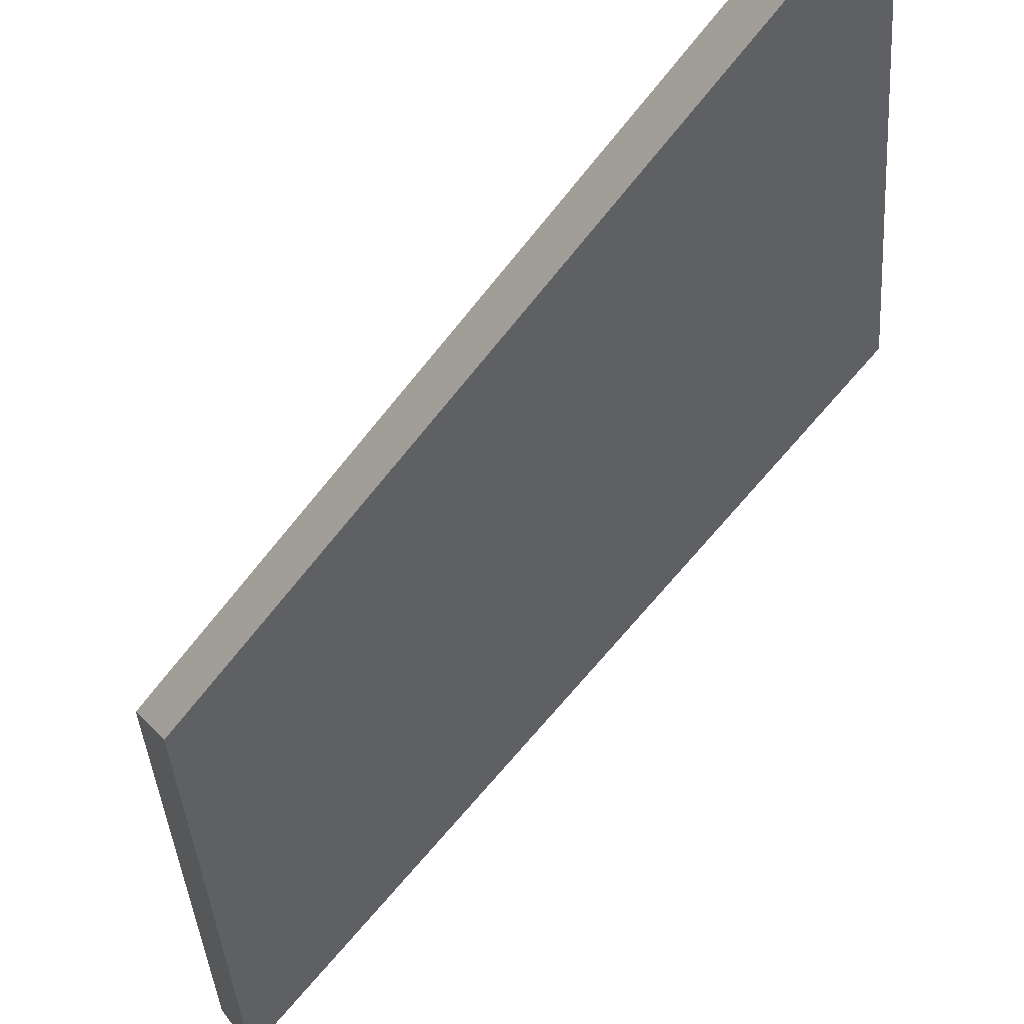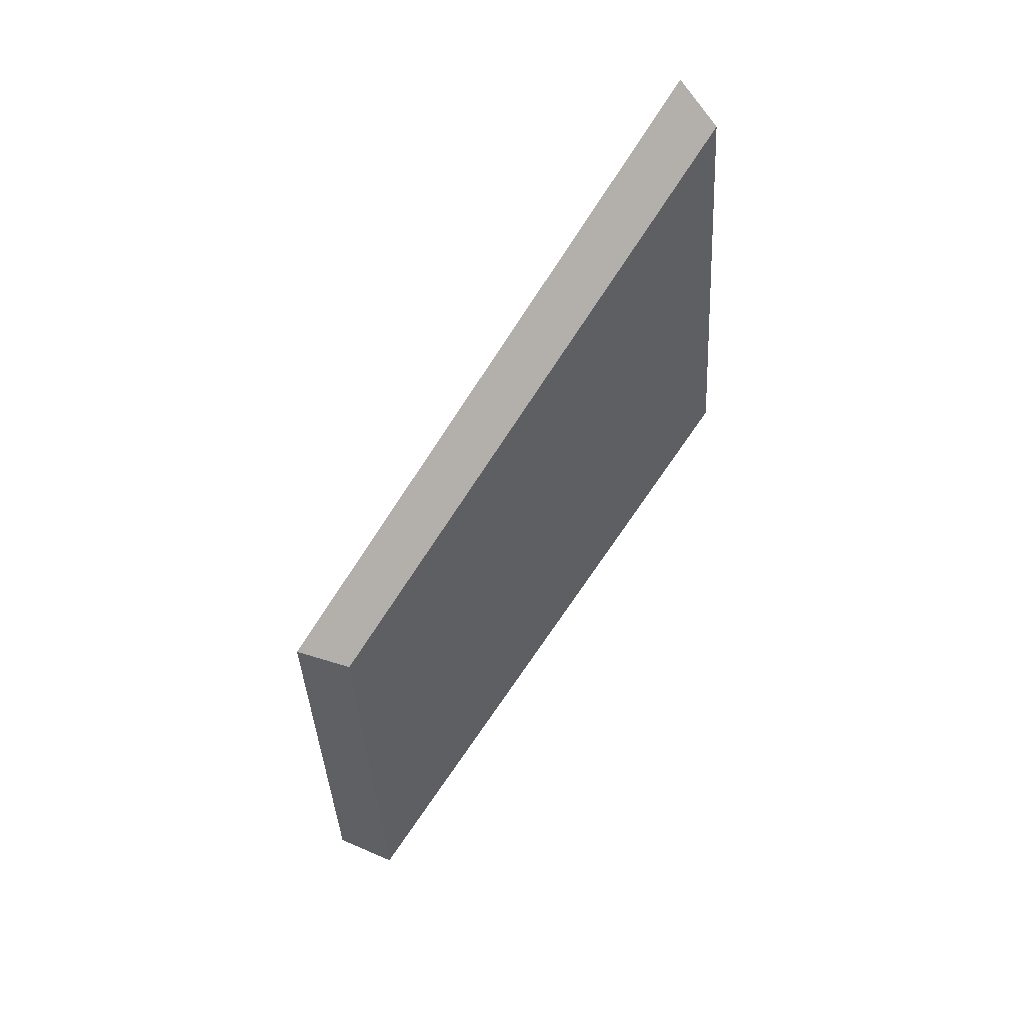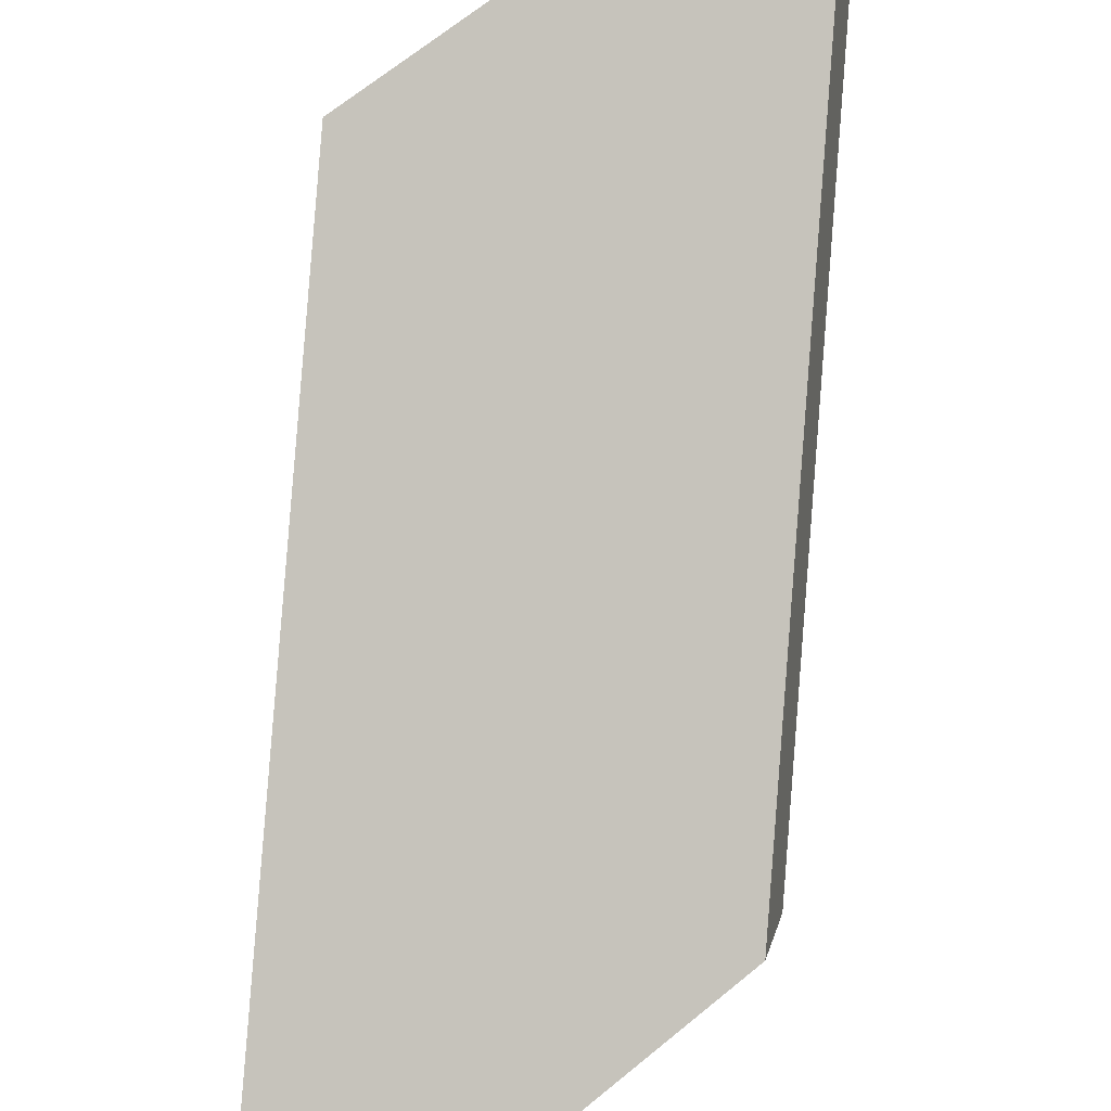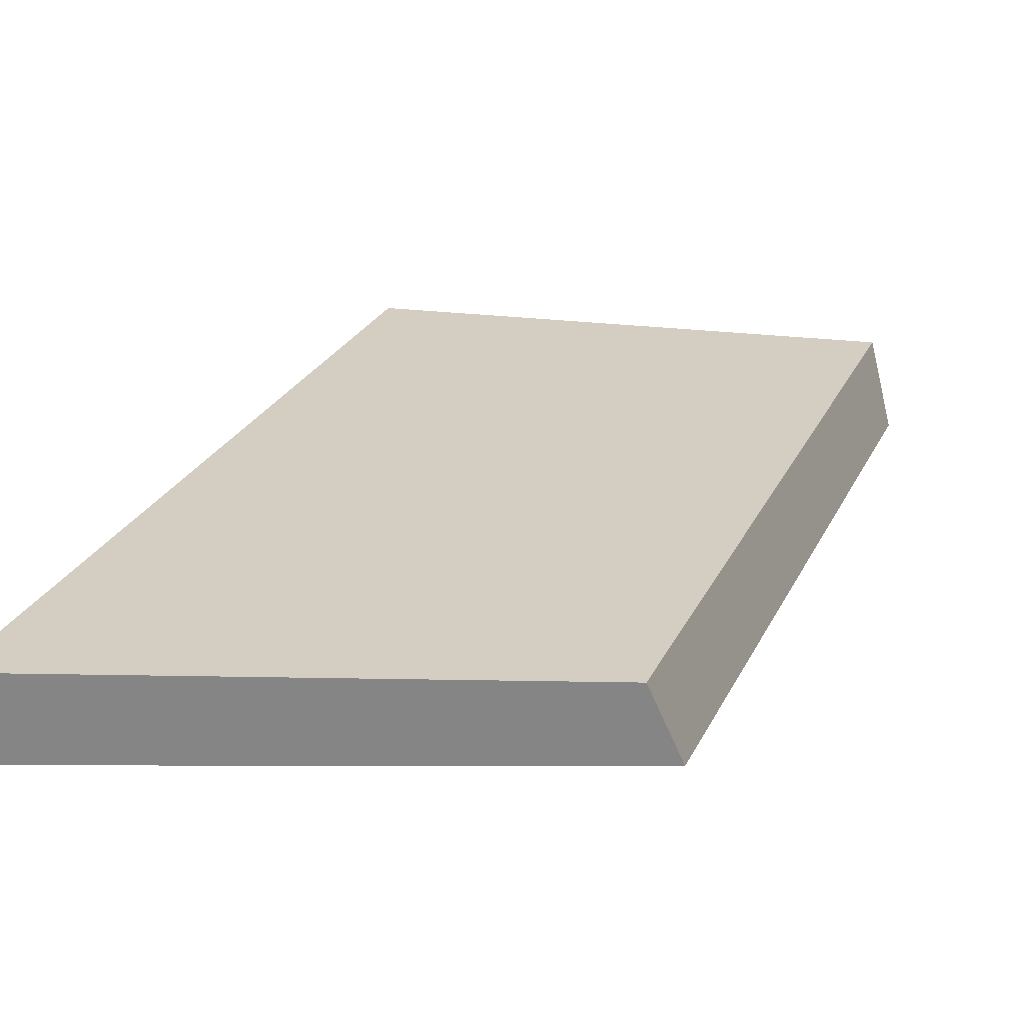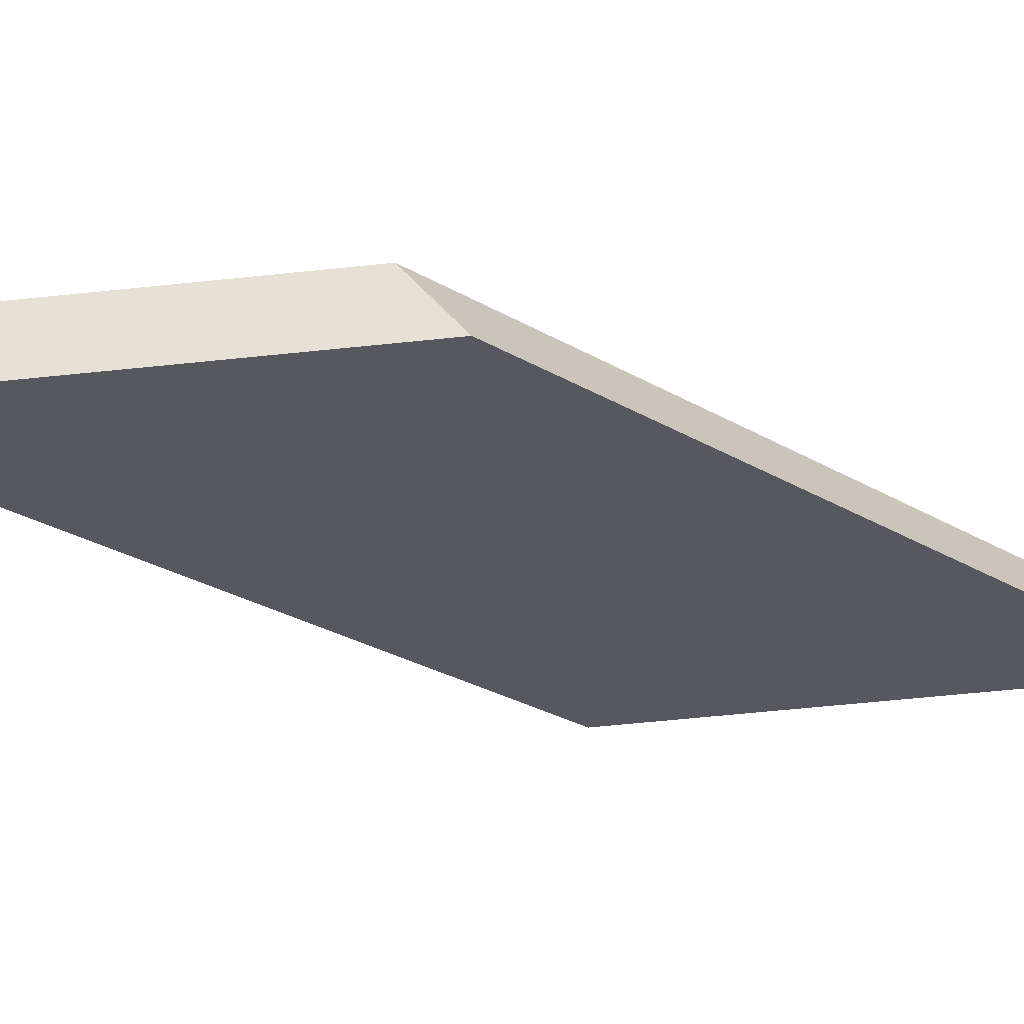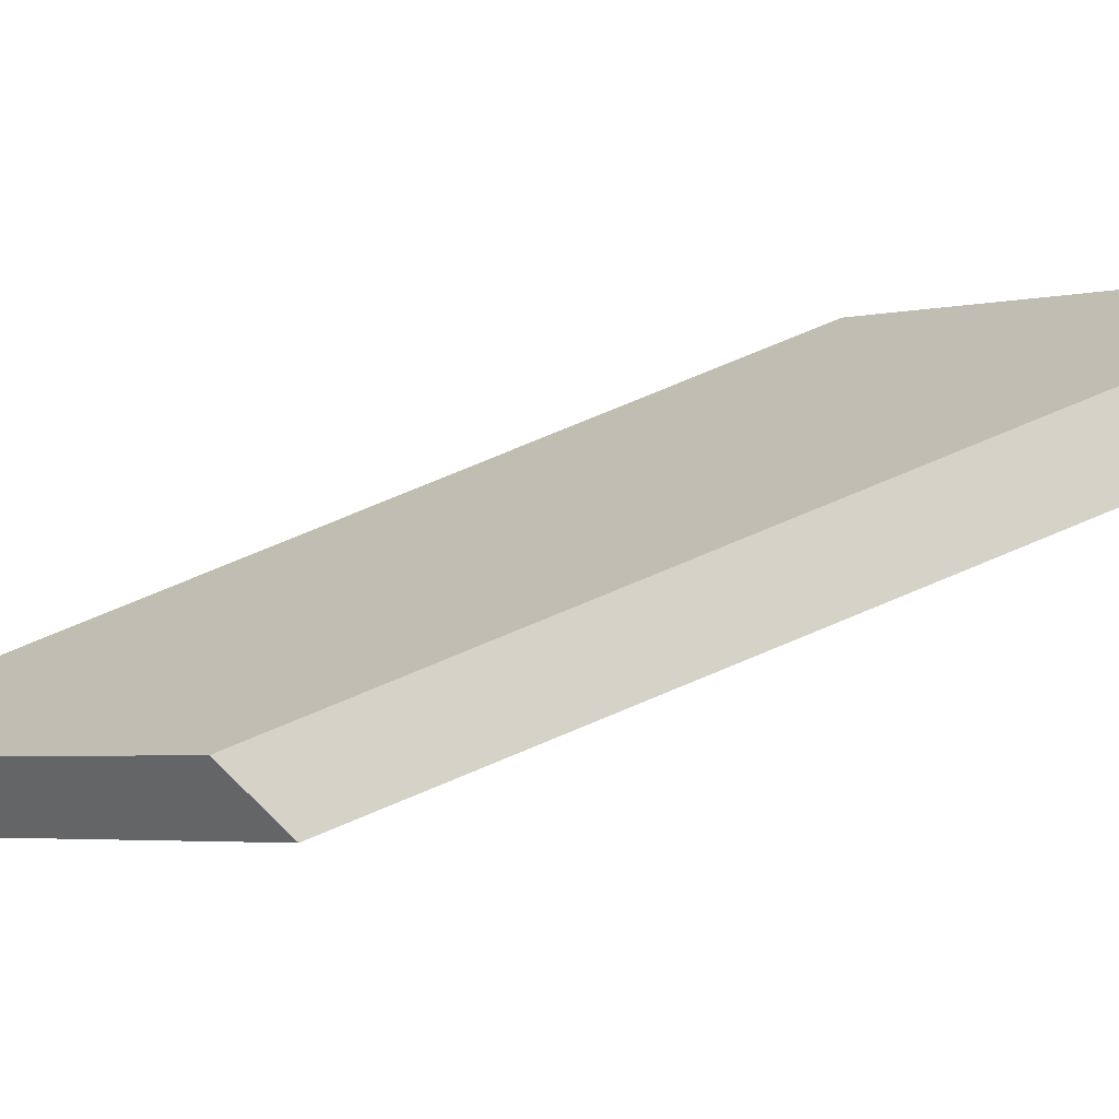
<metadata>
{"format":"obj","ext":"obj","renderer":"f3d","projection":"perspective","resolution":1024,"background":"white","views":[{"elev":-35.4,"azim":175.2,"up":"+Y"},{"elev":42.8,"azim":-68.8,"up":"+Z"},{"elev":64.1,"azim":41.4,"up":"+Y"},{"elev":-4.4,"azim":53.7,"up":"+Y"},{"elev":-59.2,"azim":87.8,"up":"+Y"},{"elev":-3.3,"azim":122.7,"up":"+Y"}]}
</metadata>
<code>
v -6.923 0.1953 -4.134
v -6.91 0.1863 -4.117
v -6.912 0.1863 -4.102
v -6.925 0.1953 -4.12
v -6.911 0.1879 -4.101
v -6.912 0.1863 -4.102
v -6.91 0.1863 -4.117
v -6.909 0.1879 -4.115
v -6.925 0.1974 -4.12
v -6.925 0.1953 -4.12
v -6.912 0.1863 -4.102
v -6.911 0.1879 -4.101
v -6.909 0.1879 -4.115
v -6.91 0.1863 -4.117
v -6.923 0.1953 -4.134
v -6.923 0.1974 -4.134
v -6.923 0.1974 -4.134
v -6.923 0.1953 -4.134
v -6.925 0.1953 -4.12
v -6.925 0.1974 -4.12
v -6.925 0.1974 -4.12
v -6.911 0.1879 -4.101
v -6.909 0.1879 -4.115
v -6.923 0.1974 -4.134
f 1 2 3
f 1 3 4
f 5 6 7
f 5 7 8
f 9 10 11
f 9 11 12
f 13 14 15
f 13 15 16
f 17 18 19
f 17 19 20
f 21 22 23
f 21 23 24

</code>
